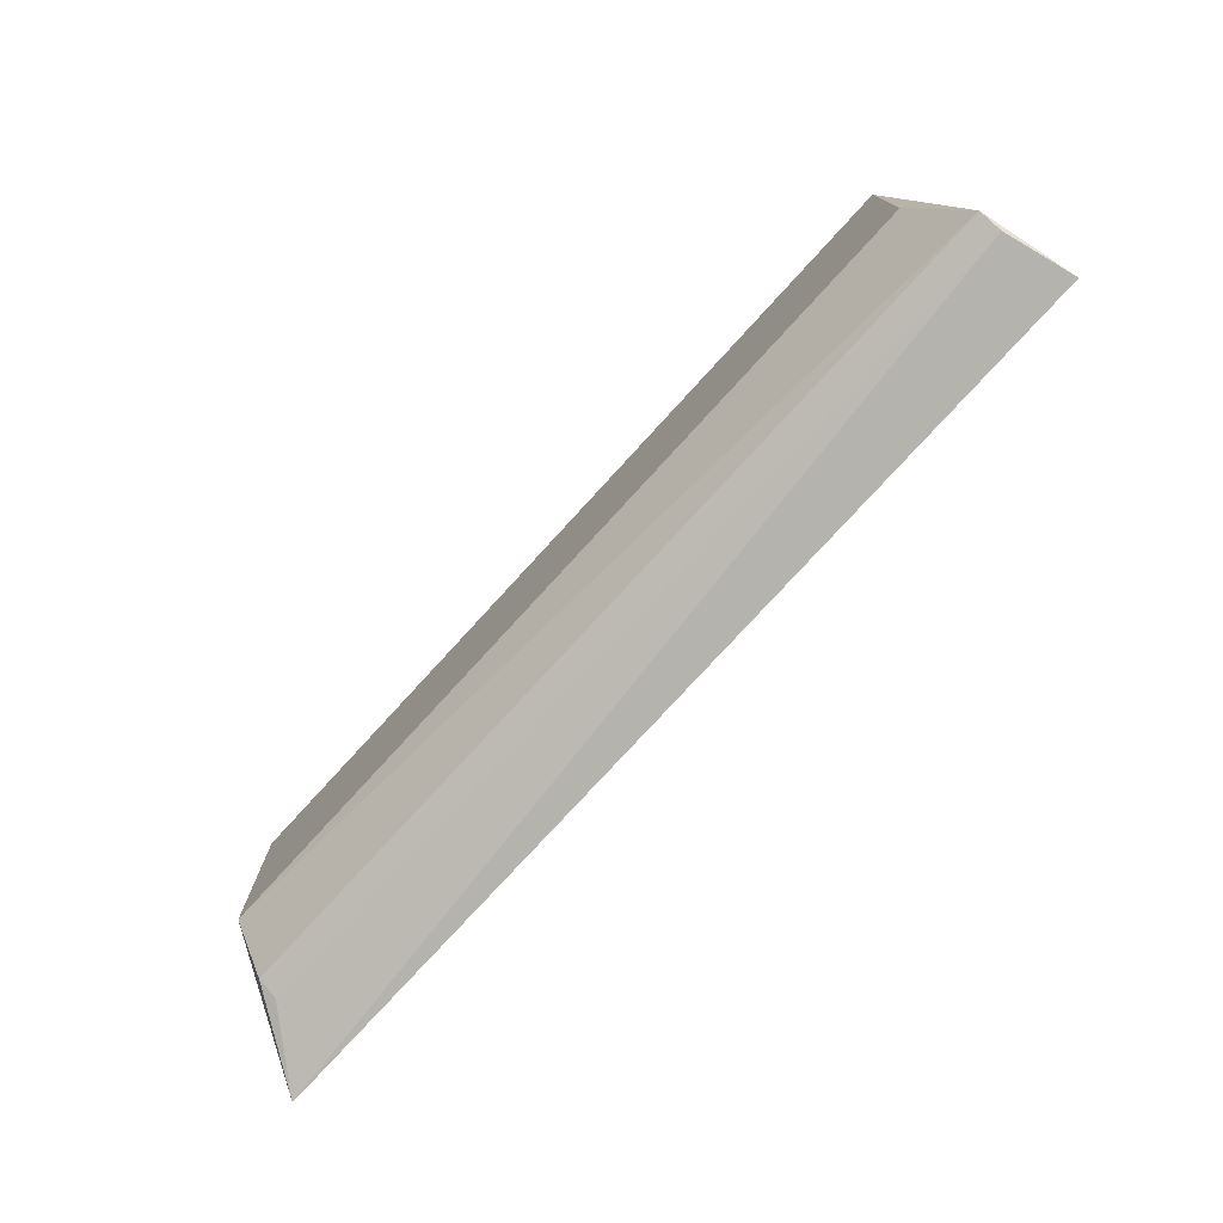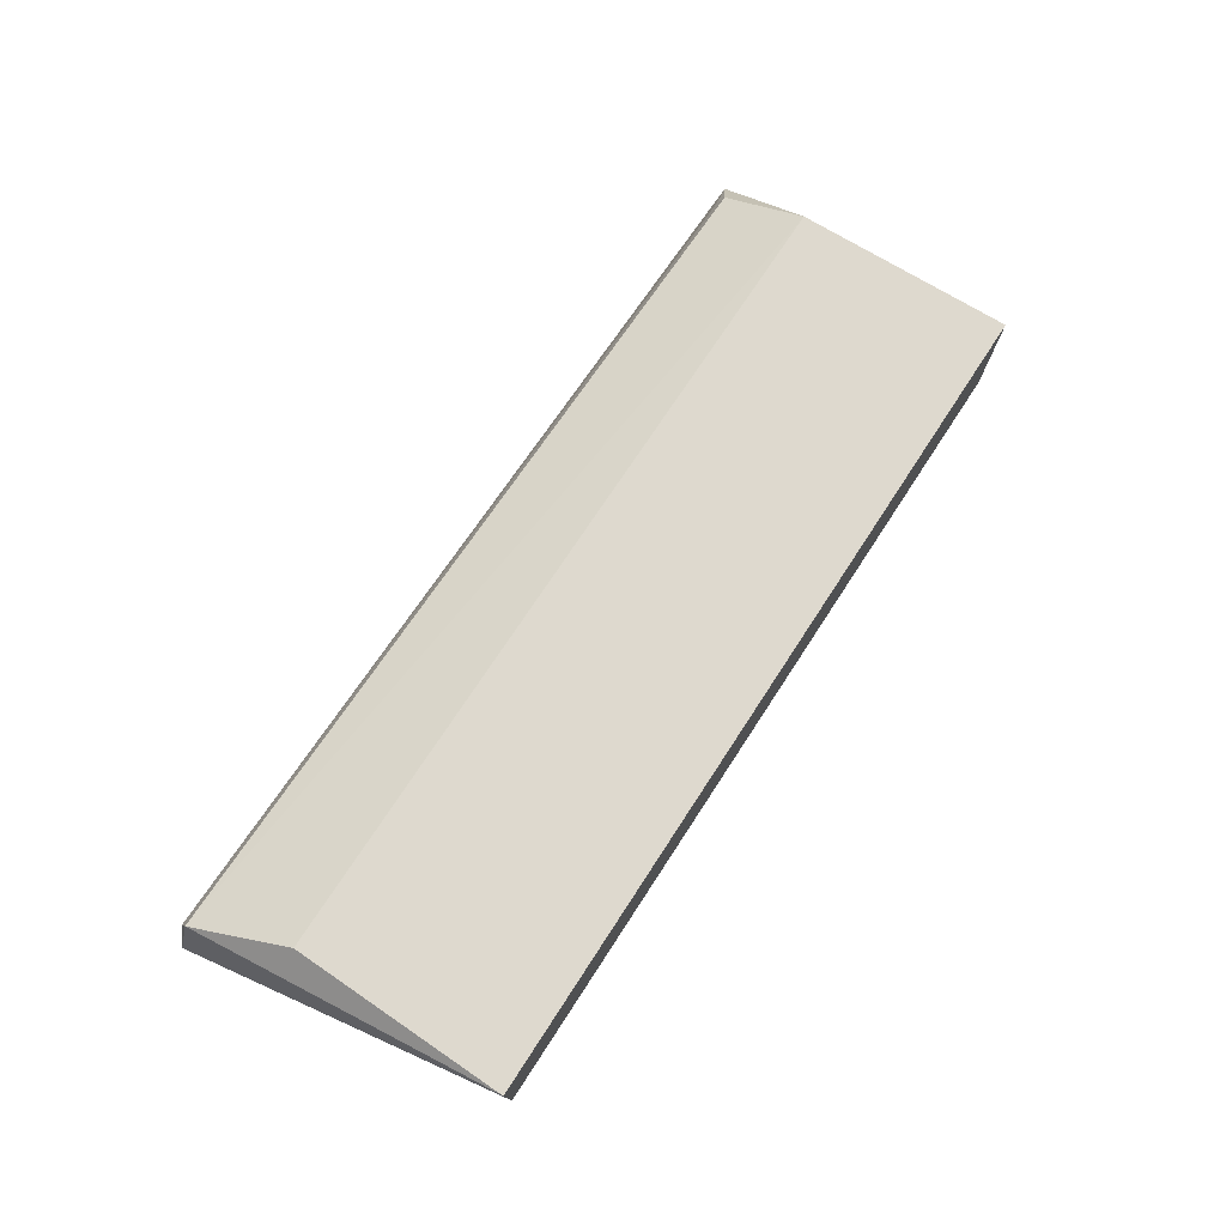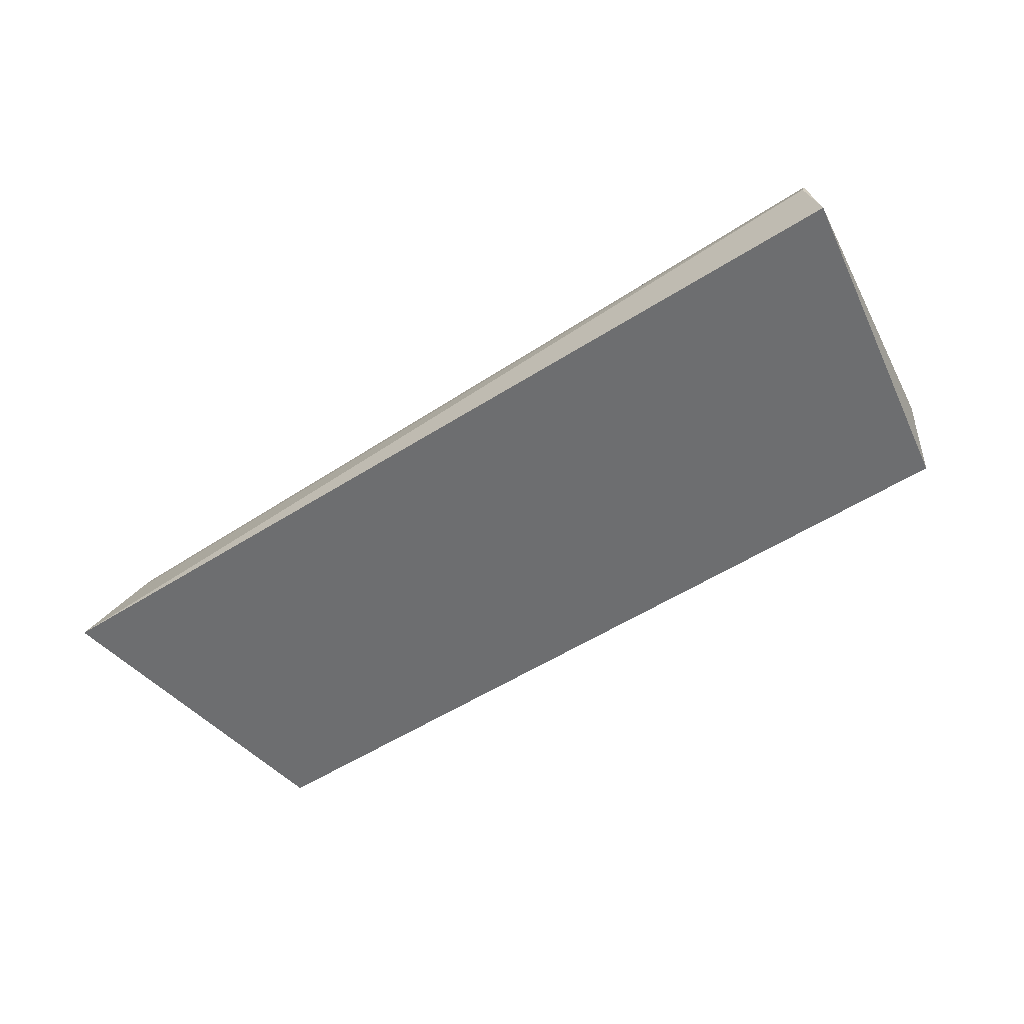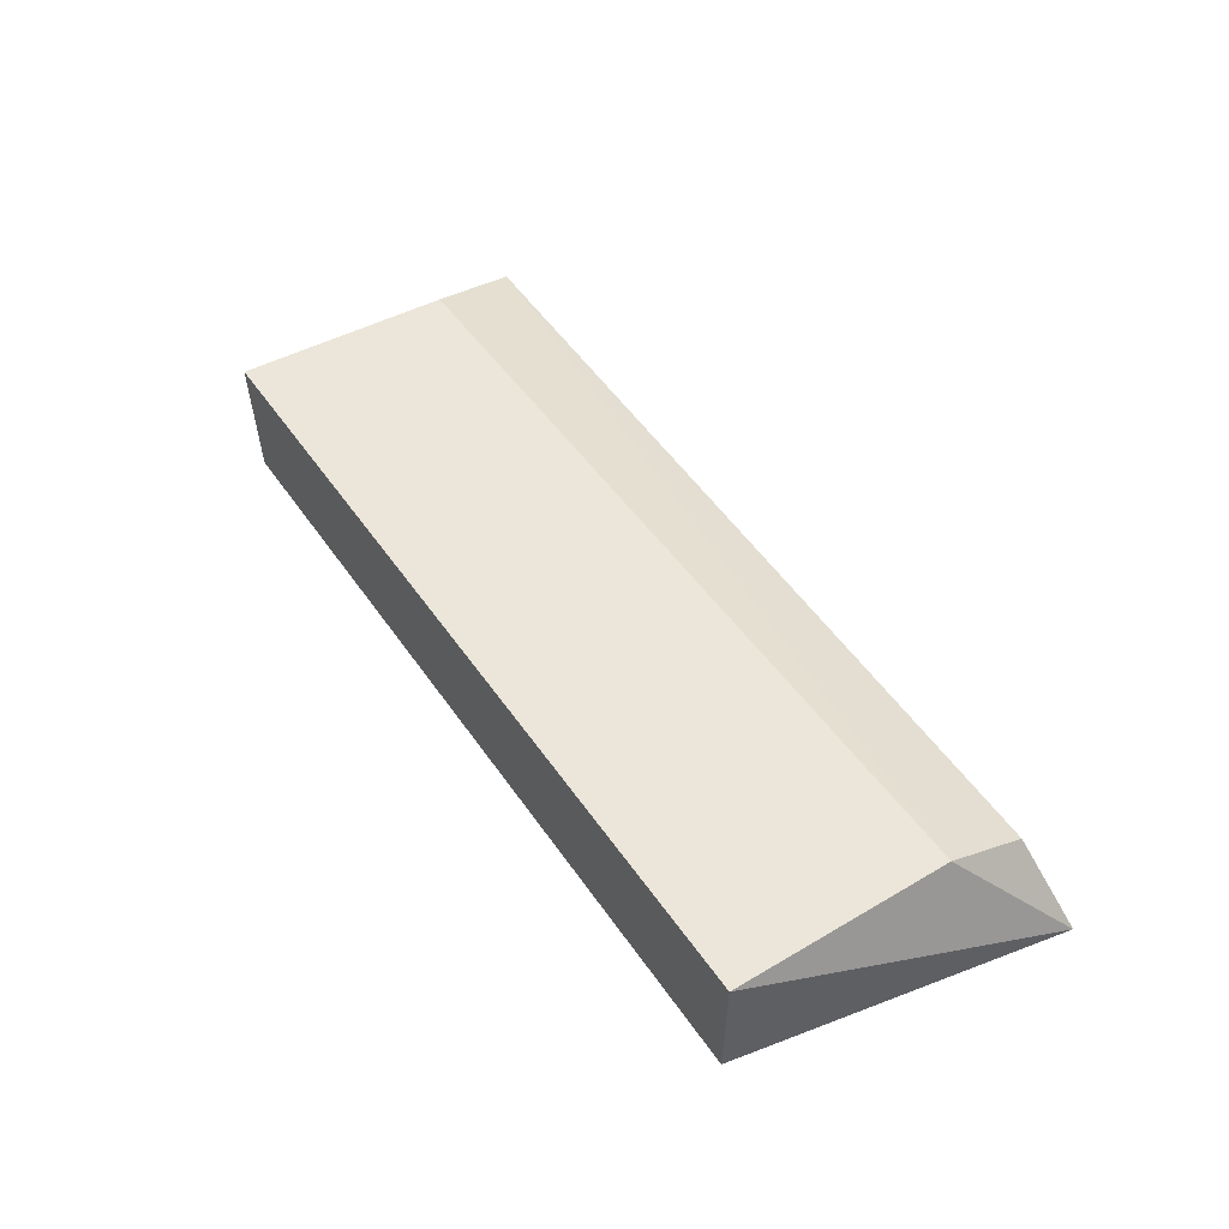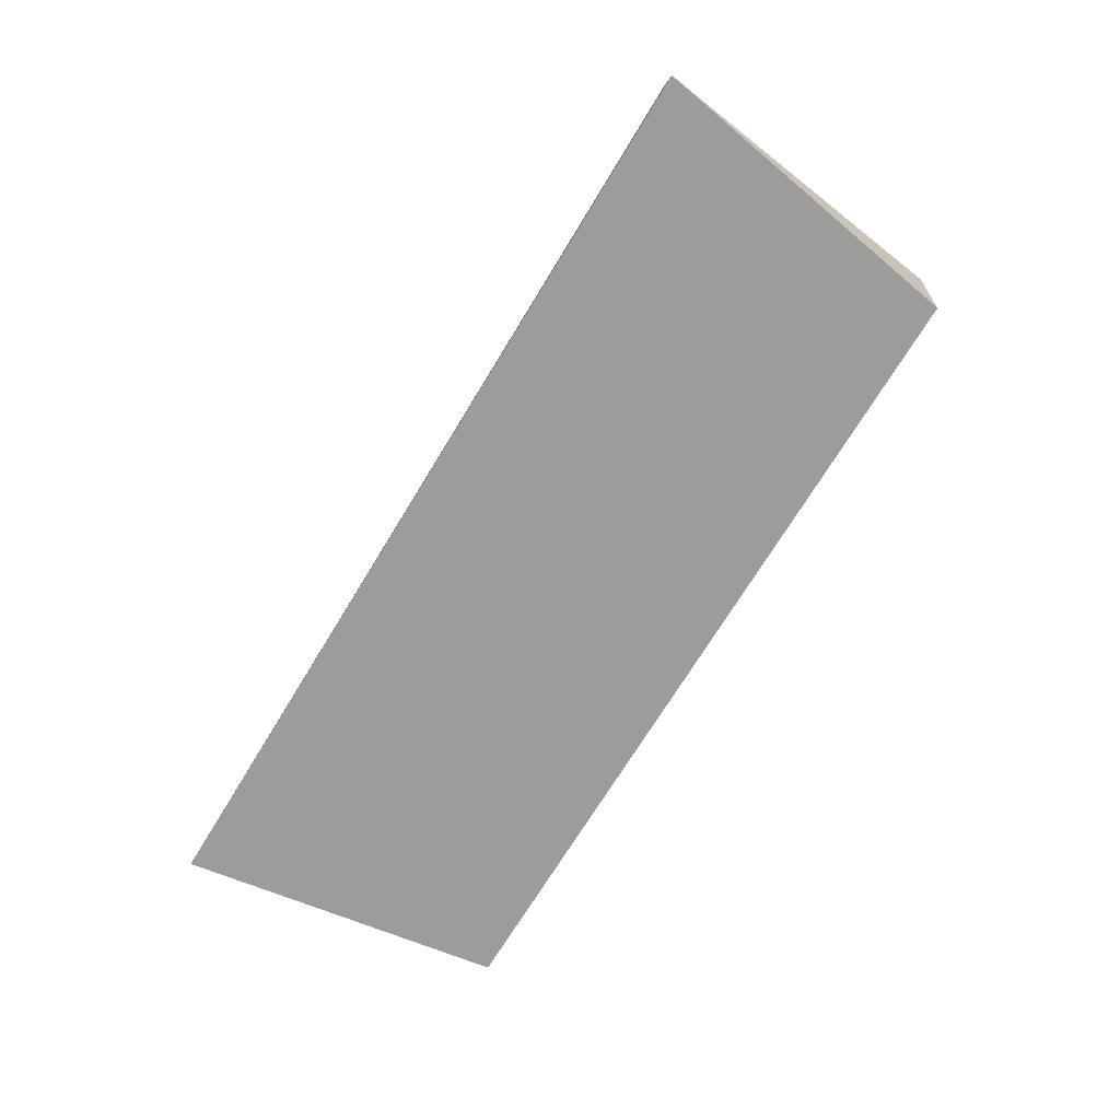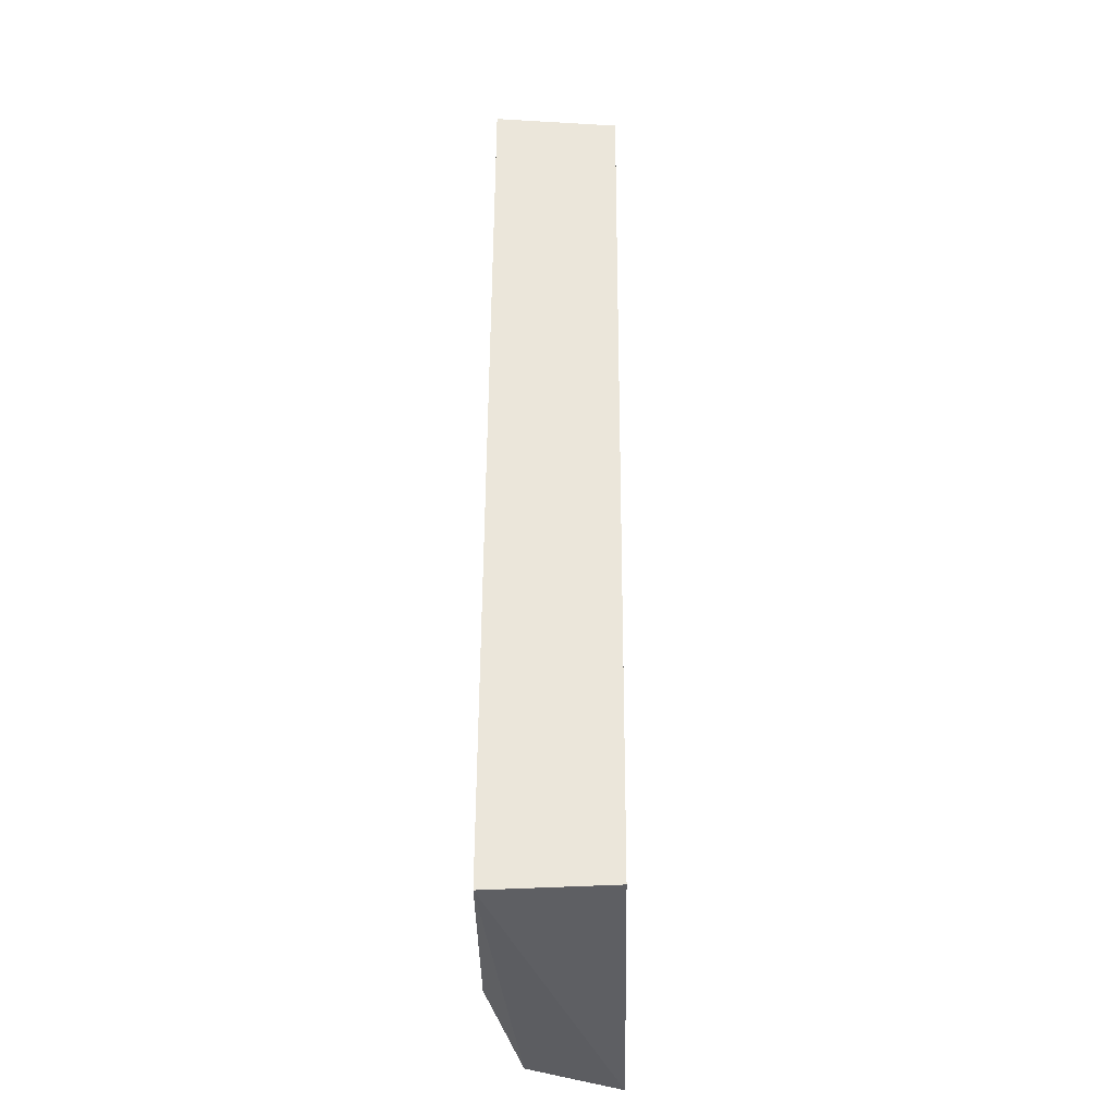
<metadata>
{"format":"obj","ext":"obj","renderer":"f3d","projection":"perspective","resolution":1024,"background":"white","views":[{"elev":-77.5,"azim":47.5,"up":"+Y"},{"elev":71.7,"azim":123.0,"up":"+Z"},{"elev":-55.2,"azim":33.7,"up":"+Z"},{"elev":47.7,"azim":-122.5,"up":"+Z"},{"elev":-70.8,"azim":58.7,"up":"+Z"},{"elev":56.1,"azim":90.3,"up":"+Y"}]}
</metadata>
<code>
v -0.1792 0.5225 0.4113
v -0.358 0.5026 0.3989
v -0.3695 0.4983 0.3842
v -0.36 0.5695 0.4114
v -0.1782 0.5695 0.4114
v -0.1688 0.4983 0.3842
v -0.359 0.5225 0.4113
v -0.1796 0.569 0.3858
v -0.3579 0.5044 0.4033
v -0.1719 0.4995 0.399
v -0.1719 0.5014 0.4037
v -0.3586 0.569 0.3858
f 11 2 10
f 5 12 4
f 1 5 4
f 5 6 8
f 6 12 8
f 12 5 8
f 12 6 3
f 4 12 3
f 4 3 7
f 1 4 7
f 1 7 11
f 5 1 11
f 6 5 11
f 3 2 9
f 7 3 9
f 11 7 9
f 2 11 9
f 2 3 10
f 3 6 10
f 6 11 10

</code>
